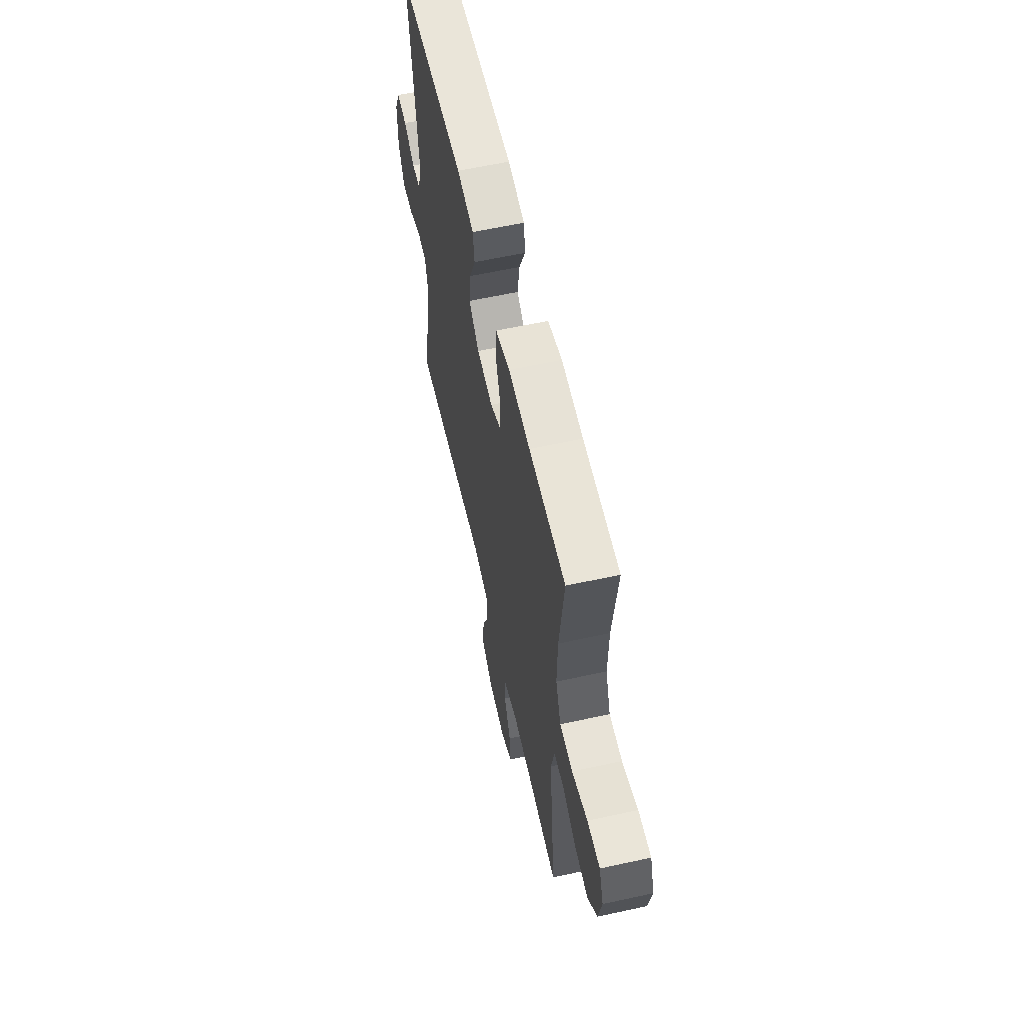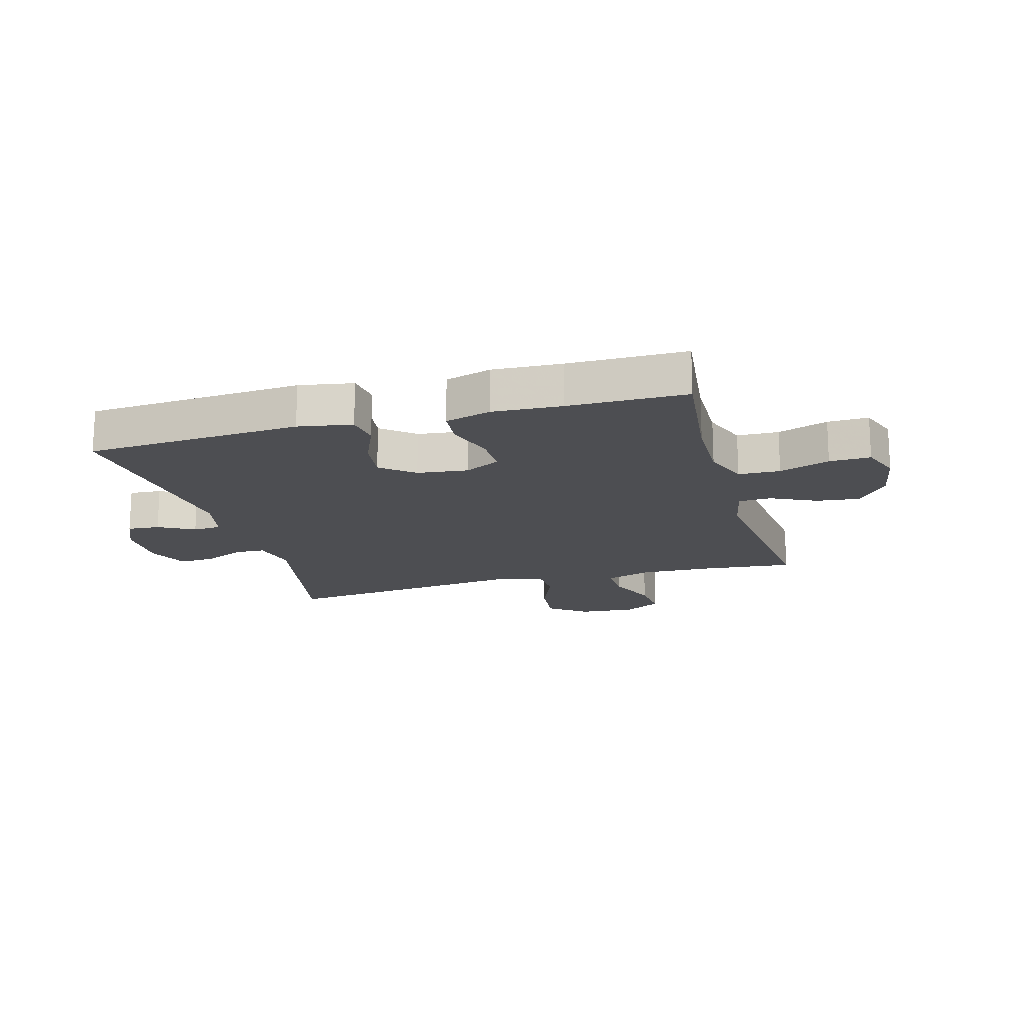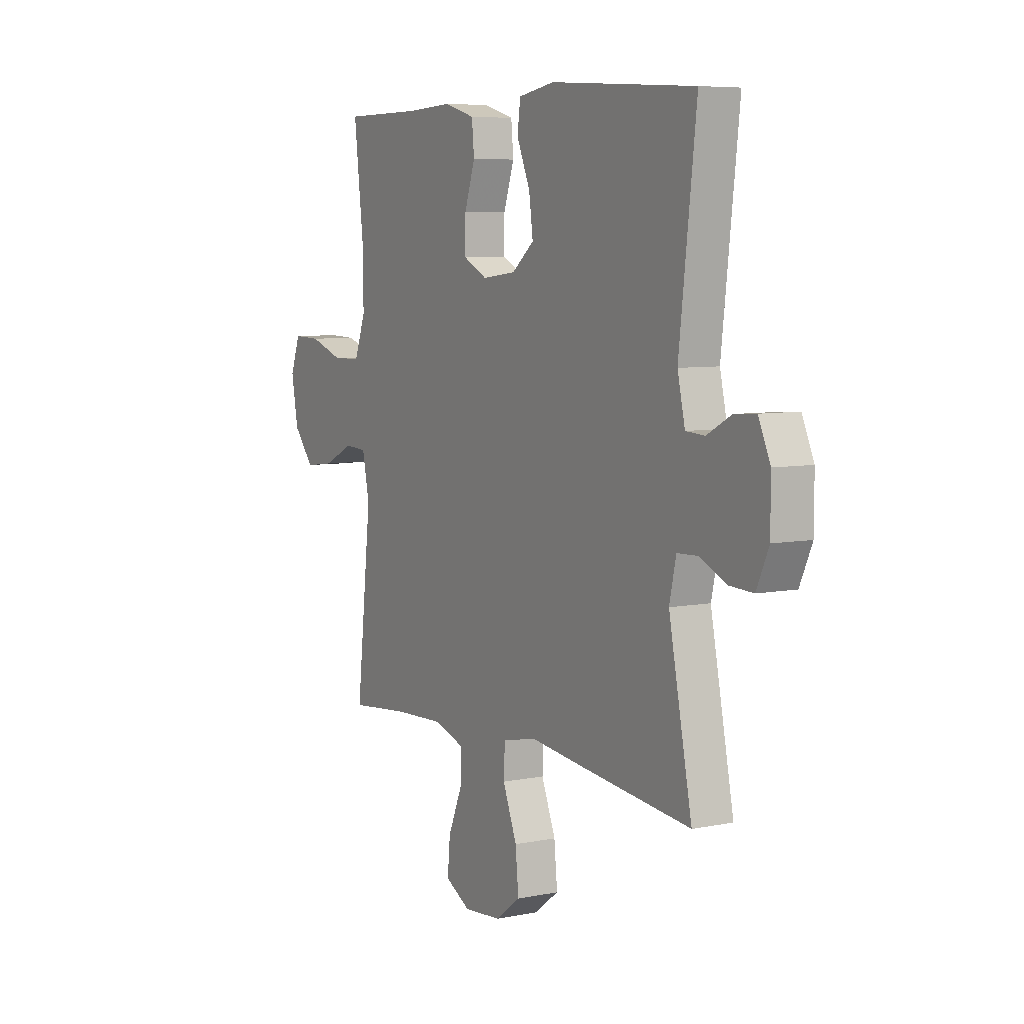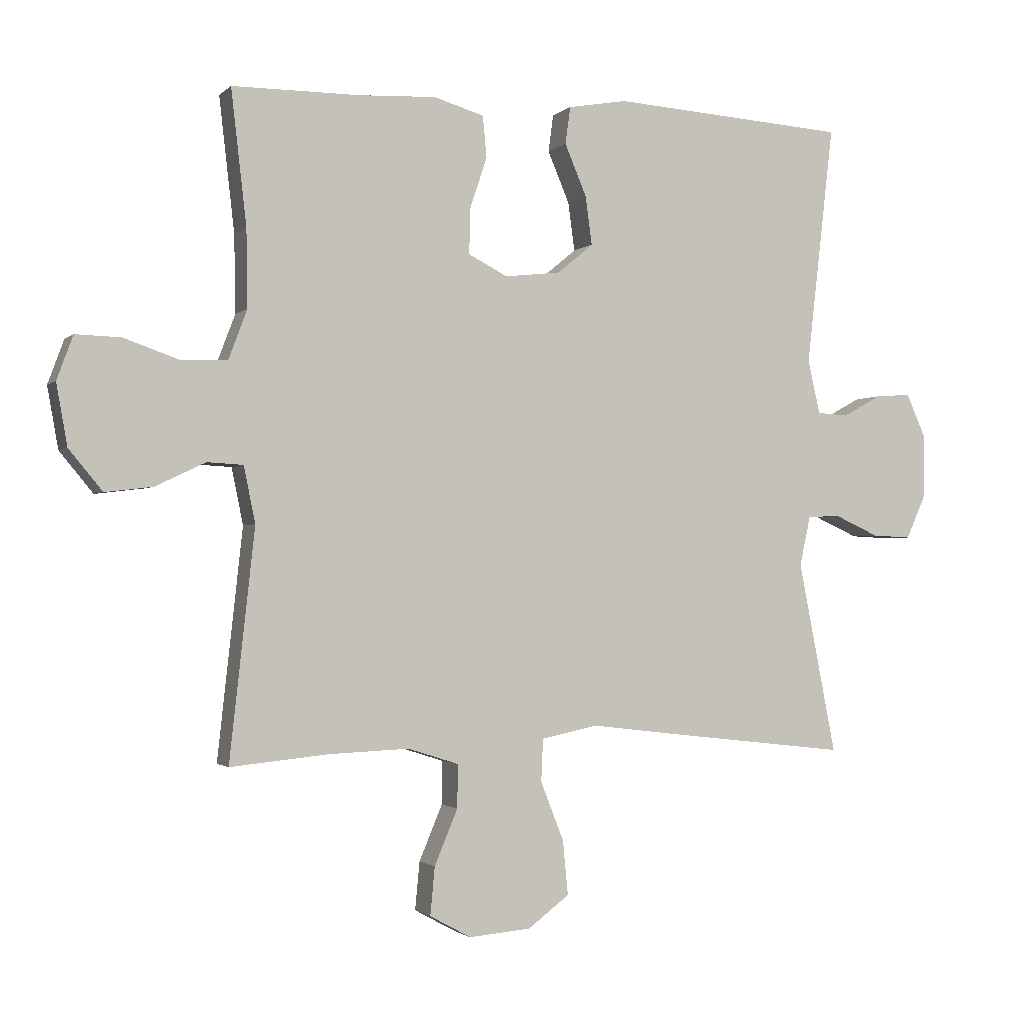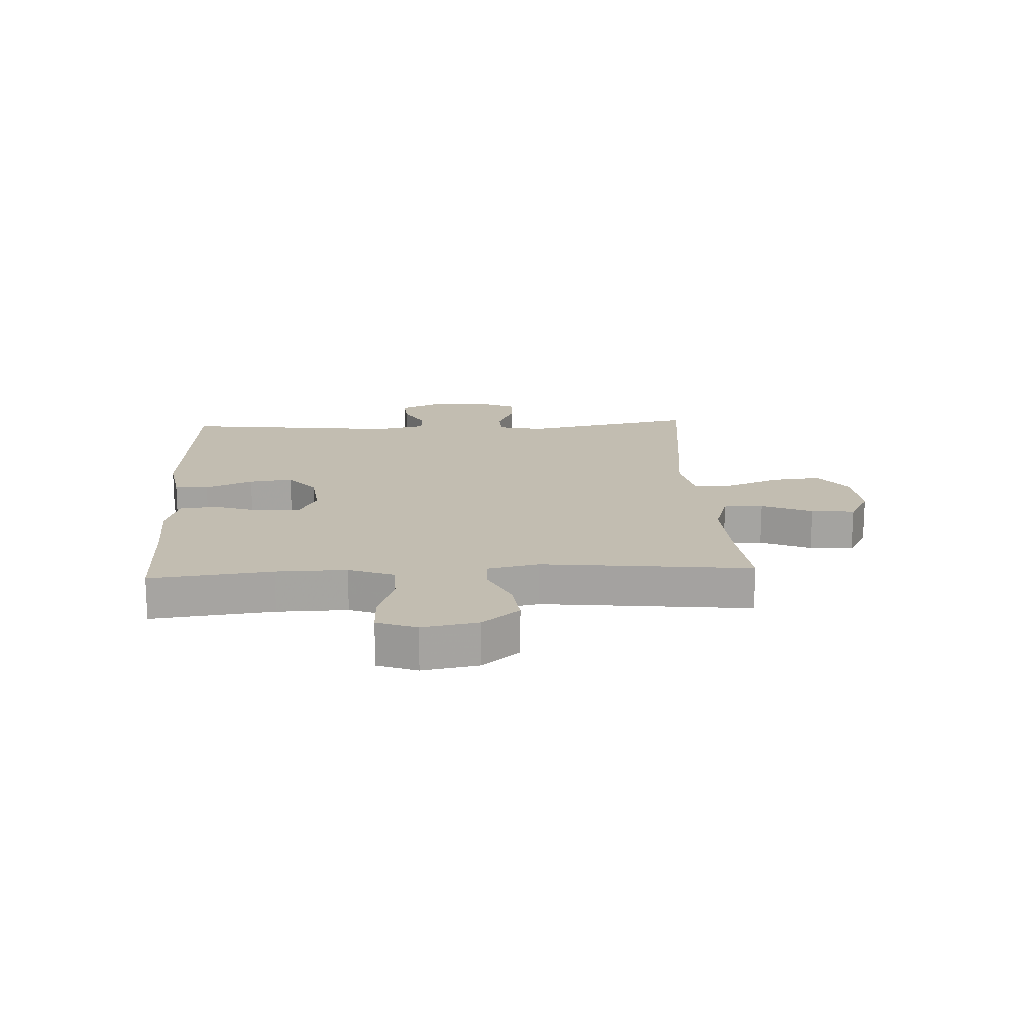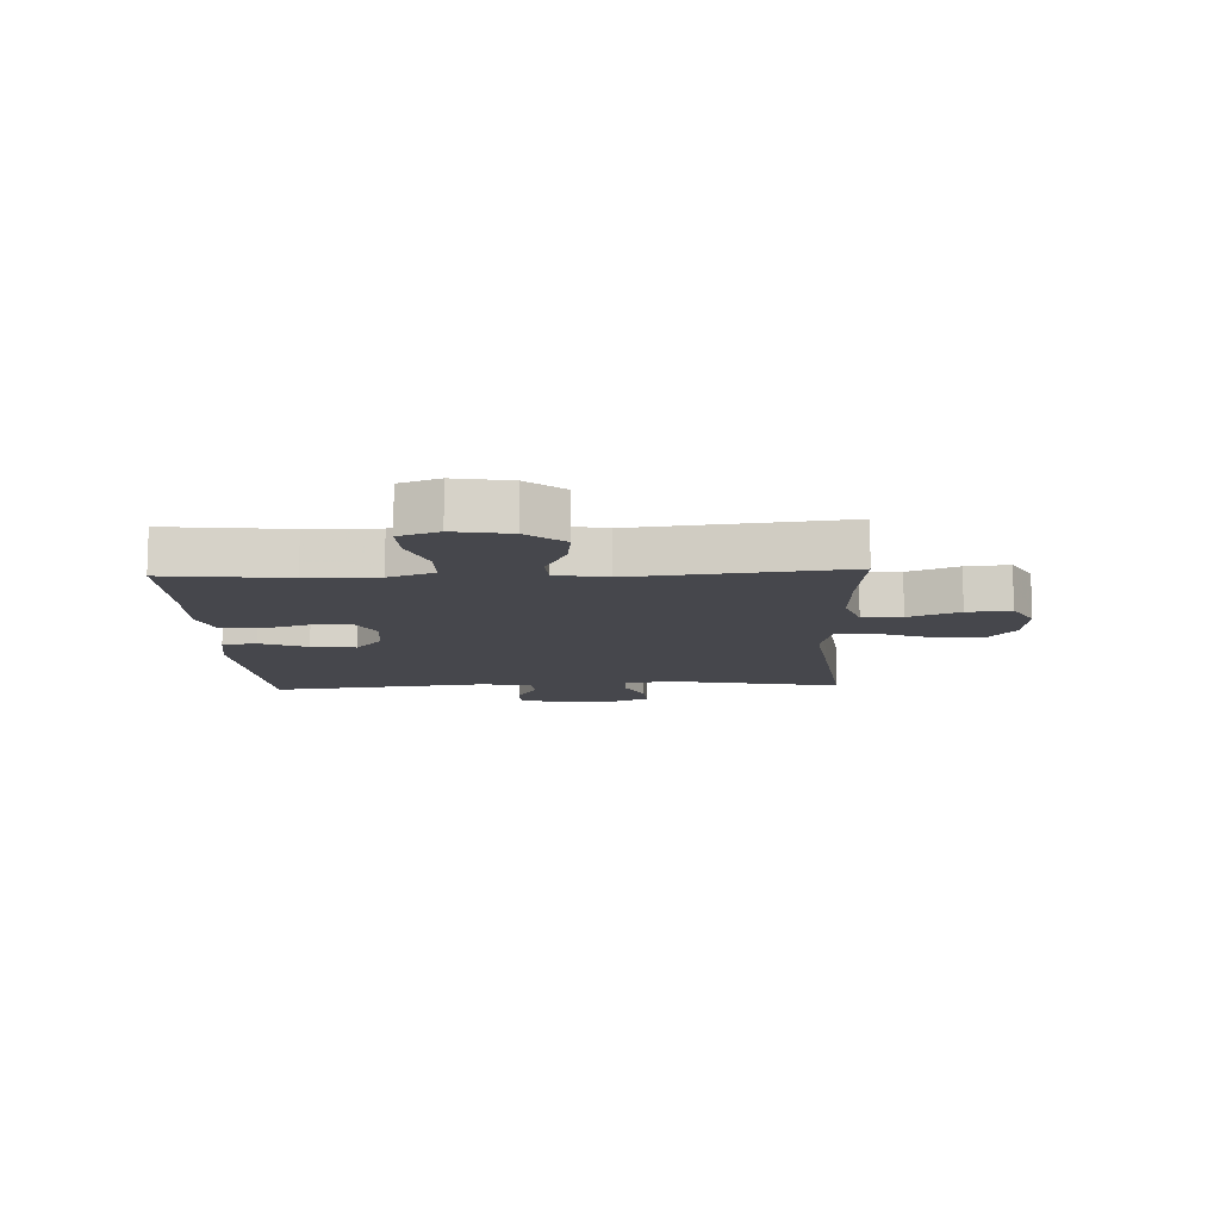
<metadata>
{"format":"obj","ext":"obj","renderer":"f3d","projection":"perspective","resolution":1024,"background":"white","views":[{"elev":60.6,"azim":77.4,"up":"+Z"},{"elev":-17.1,"azim":15.6,"up":"+Y"},{"elev":6.7,"azim":-120.5,"up":"+Z"},{"elev":-1.7,"azim":158.7,"up":"+Z"},{"elev":16.8,"azim":87.0,"up":"+Y"},{"elev":-11.0,"azim":92.7,"up":"+Y"}]}
</metadata>
<code>
v 0.5 0.07 0.5
v 0.476 0.07 0.292
v 0.474 0.07 0.172
v 0.503 0.07 0.095
v 0.574 0.07 0.093
v 0.66 0.07 0.123
v 0.73 0.07 0.125
v 0.755 0.07 0.057
v 0.738 0.07 -0.038
v 0.686 0.07 -0.101
v 0.612 0.07 -0.092
v 0.535 0.07 -0.055
v 0.479 0.07 -0.058
v 0.461 0.07 -0.145
v 0.5 0.07 -0.5
v 0.347 0.07 -0.485
v 0.223 0.07 -0.48
v 0.144 0.07 -0.505
v 0.145 0.07 -0.572
v 0.181 0.07 -0.658
v 0.188 0.07 -0.732
v 0.124 0.07 -0.767
v 0.028 0.07 -0.759
v -0.036 0.07 -0.711
v -0.028 0.07 -0.627
v 0.008 0.07 -0.536
v 0.005 0.07 -0.47
v -0.083 0.07 -0.452
v -0.217 0.07 -0.468
v -0.5 0.07 -0.5
v -0.441 0.07 -0.202
v -0.458 0.07 -0.125
v -0.509 0.07 -0.123
v -0.578 0.07 -0.154
v -0.639 0.07 -0.157
v -0.67 0.07 -0.088
v -0.67 0.07 0.01
v -0.64 0.07 0.077
v -0.585 0.07 0.073
v -0.524 0.07 0.04
v -0.476 0.07 0.043
v -0.457 0.07 0.127
v -0.5 0.07 0.5
v -0.133 0.07 0.524
v -0.041 0.07 0.508
v -0.033 0.07 0.45
v -0.067 0.07 0.37
v -0.077 0.07 0.295
v -0.021 0.07 0.249
v 0.065 0.07 0.239
v 0.126 0.07 0.27
v 0.125 0.07 0.339
v 0.098 0.07 0.42
v 0.104 0.07 0.484
v 0.182 0.07 0.507
v 0.3 0.07 0.501
v 0.5 0 0.5
v 0.476 0 0.292
v 0.474 0 0.172
v 0.503 0 0.095
v 0.574 0 0.093
v 0.66 0 0.123
v 0.73 0 0.125
v 0.755 0 0.057
v 0.738 0 -0.038
v 0.686 0 -0.101
v 0.612 0 -0.092
v 0.535 0 -0.055
v 0.479 0 -0.058
v 0.461 0 -0.145
v 0.5 0 -0.5
v 0.347 0 -0.485
v 0.223 0 -0.48
v 0.144 0 -0.505
v 0.145 0 -0.572
v 0.181 0 -0.658
v 0.188 0 -0.732
v 0.124 0 -0.767
v 0.028 0 -0.759
v -0.036 0 -0.711
v -0.028 0 -0.627
v 0.008 0 -0.536
v 0.005 0 -0.47
v -0.083 0 -0.452
v -0.217 0 -0.468
v -0.5 0 -0.5
v -0.441 0 -0.202
v -0.458 0 -0.125
v -0.509 0 -0.123
v -0.578 0 -0.154
v -0.639 0 -0.157
v -0.67 0 -0.088
v -0.67 0 0.01
v -0.64 0 0.077
v -0.585 0 0.073
v -0.524 0 0.04
v -0.476 0 0.043
v -0.457 0 0.127
v -0.5 0 0.5
v -0.133 0 0.524
v -0.041 0 0.508
v -0.033 0 0.45
v -0.067 0 0.37
v -0.077 0 0.295
v -0.021 0 0.249
v 0.065 0 0.239
v 0.126 0 0.27
v 0.125 0 0.339
v 0.098 0 0.42
v 0.104 0 0.484
v 0.182 0 0.507
v 0.3 0 0.501
f 54 55 56
f 53 54 56
f 52 53 56
f 56 1 2
f 52 56 2
f 51 52 2
f 50 51 2 3
f 49 50 3 4
f 45 46 47
f 44 45 47
f 43 44 47
f 42 43 47
f 41 42 47 48
f 38 39 40
f 37 38 40
f 36 37 40
f 35 36 40
f 34 35 40
f 33 34 40
f 32 33 40 41
f 41 48 49
f 32 41 49
f 31 32 49
f 31 49 4
f 30 31 4
f 29 30 4
f 28 29 4
f 24 25 26
f 23 24 26
f 22 23 26
f 21 22 26
f 20 21 26
f 19 20 26
f 18 19 26 27
f 14 15 16
f 13 14 16 17
f 10 11 12
f 9 10 12
f 8 9 12
f 7 8 12
f 6 7 12
f 5 6 12
f 5 12 13
f 4 5 13
f 28 4 13
f 27 28 13
f 13 17 18 27
f 112 111 110
f 112 110 109
f 112 109 108
f 58 57 112
f 58 112 108
f 58 108 107
f 59 58 107 106
f 60 59 106 105
f 103 102 101
f 103 101 100
f 103 100 99
f 103 99 98
f 104 103 98 97
f 96 95 94
f 96 94 93
f 96 93 92
f 96 92 91
f 96 91 90
f 96 90 89
f 97 96 89 88
f 105 104 97
f 105 97 88
f 105 88 87
f 60 105 87
f 60 87 86
f 60 86 85
f 60 85 84
f 82 81 80
f 82 80 79
f 82 79 78
f 82 78 77
f 82 77 76
f 82 76 75
f 83 82 75 74
f 72 71 70
f 73 72 70 69
f 68 67 66
f 68 66 65
f 68 65 64
f 68 64 63
f 68 63 62
f 68 62 61
f 69 68 61
f 69 61 60
f 69 60 84
f 69 84 83
f 83 74 73 69
f 1 57 58 2
f 2 58 59 3
f 3 59 60 4
f 4 60 61 5
f 5 61 62 6
f 6 62 63 7
f 7 63 64 8
f 8 64 65 9
f 9 65 66 10
f 10 66 67 11
f 11 67 68 12
f 12 68 69 13
f 13 69 70 14
f 14 70 71 15
f 15 71 72 16
f 16 72 73 17
f 17 73 74 18
f 18 74 75 19
f 19 75 76 20
f 20 76 77 21
f 21 77 78 22
f 22 78 79 23
f 23 79 80 24
f 24 80 81 25
f 25 81 82 26
f 26 82 83 27
f 27 83 84 28
f 28 84 85 29
f 29 85 86 30
f 30 86 87 31
f 31 87 88 32
f 32 88 89 33
f 33 89 90 34
f 34 90 91 35
f 35 91 92 36
f 36 92 93 37
f 37 93 94 38
f 38 94 95 39
f 39 95 96 40
f 40 96 97 41
f 41 97 98 42
f 42 98 99 43
f 43 99 100 44
f 44 100 101 45
f 45 101 102 46
f 46 102 103 47
f 47 103 104 48
f 48 104 105 49
f 49 105 106 50
f 50 106 107 51
f 51 107 108 52
f 52 108 109 53
f 53 109 110 54
f 54 110 111 55
f 55 111 112 56
f 56 112 57 1

</code>
